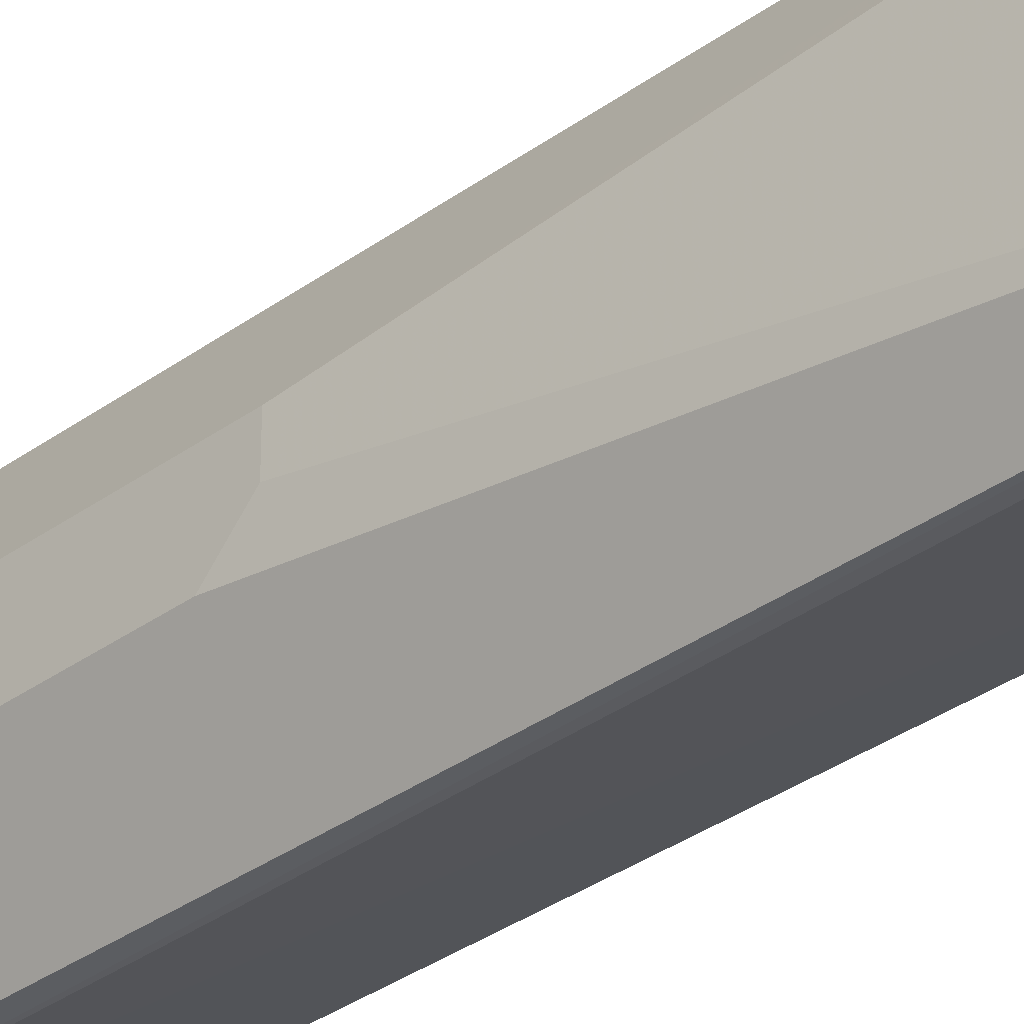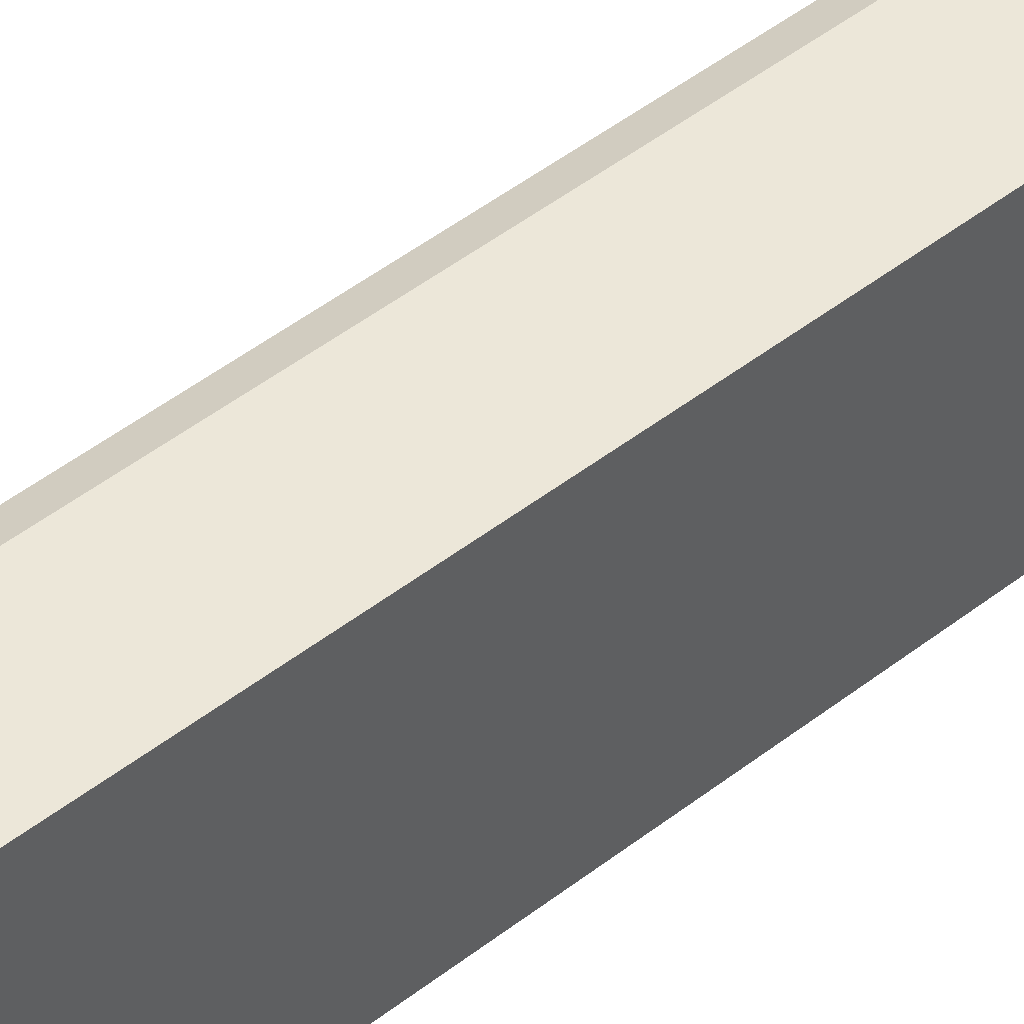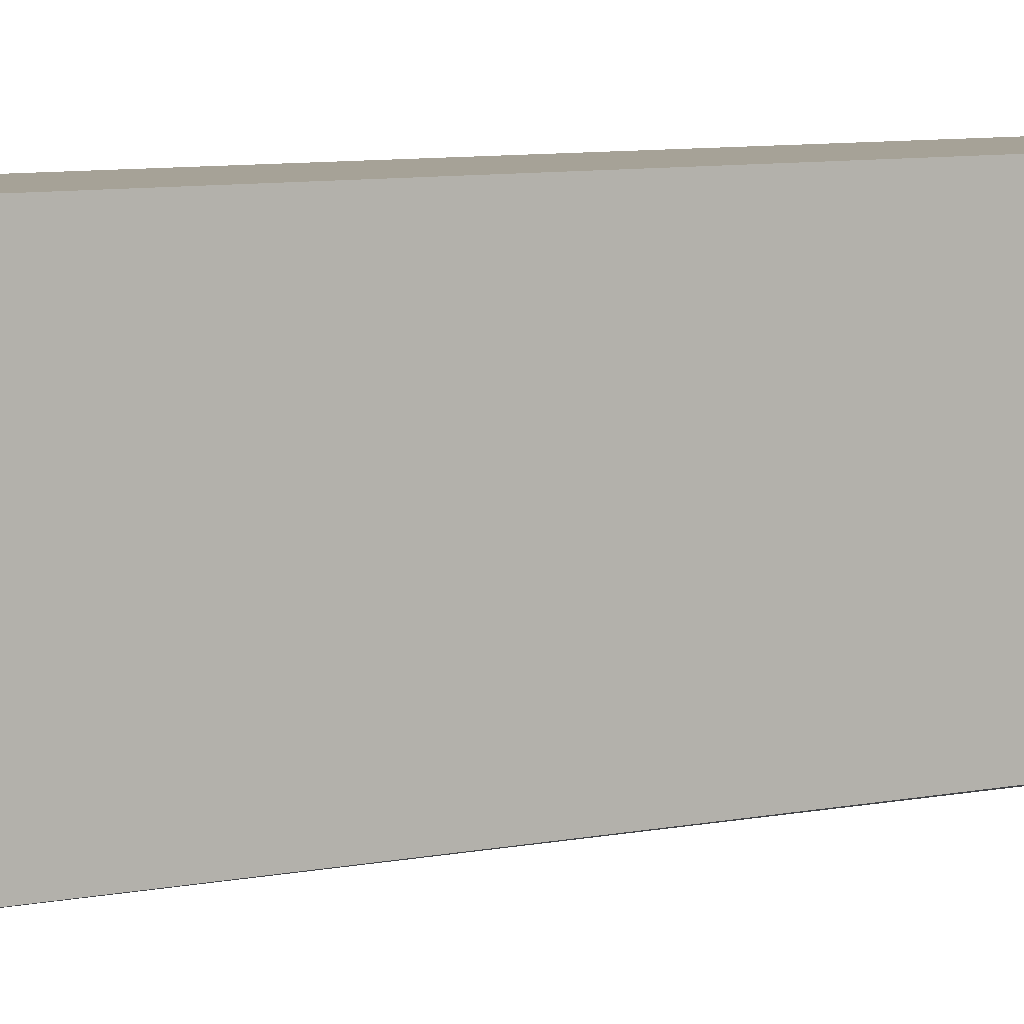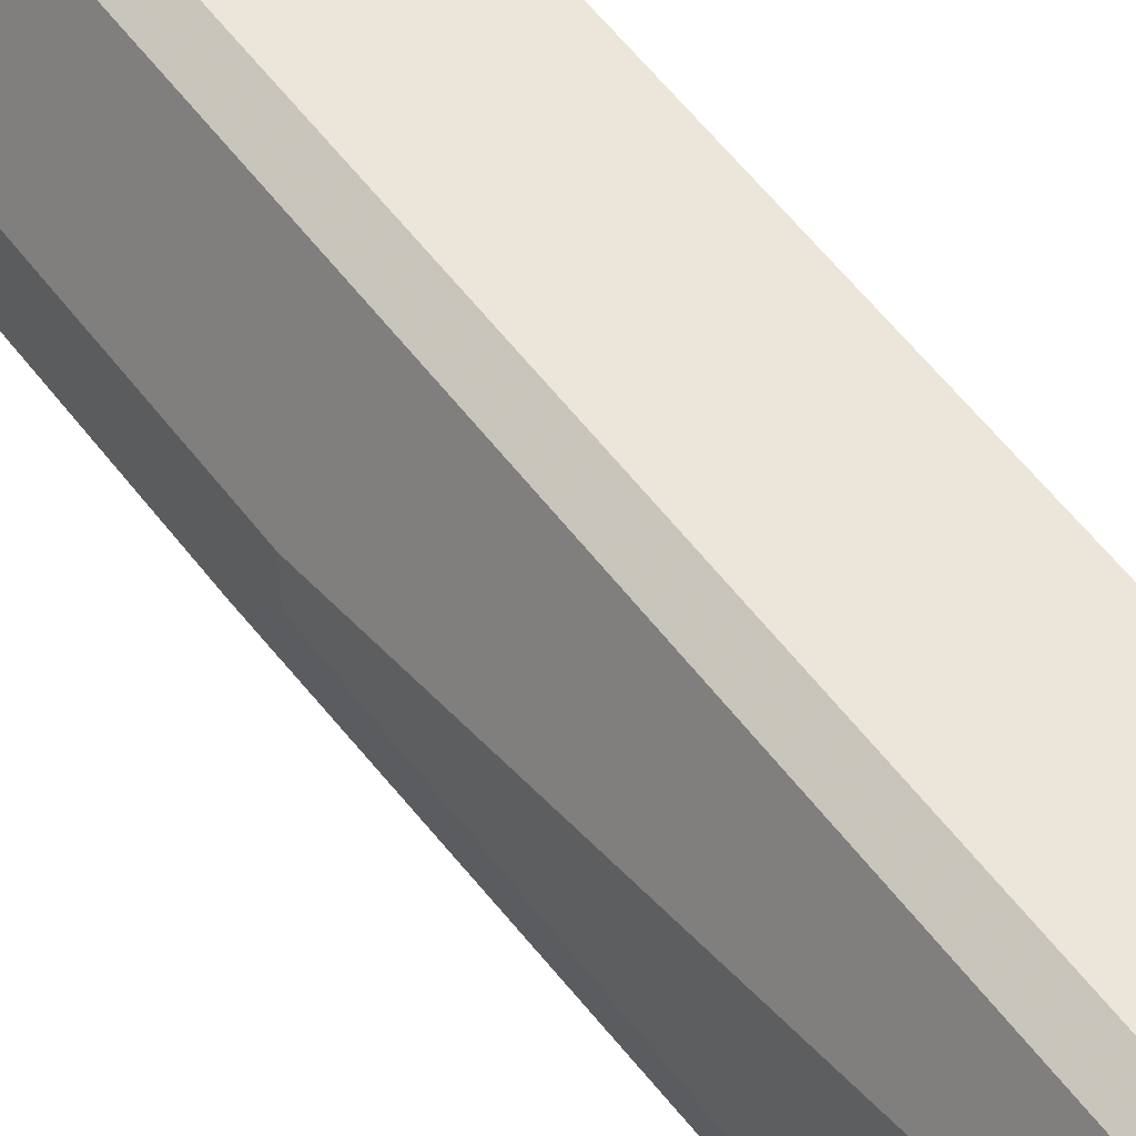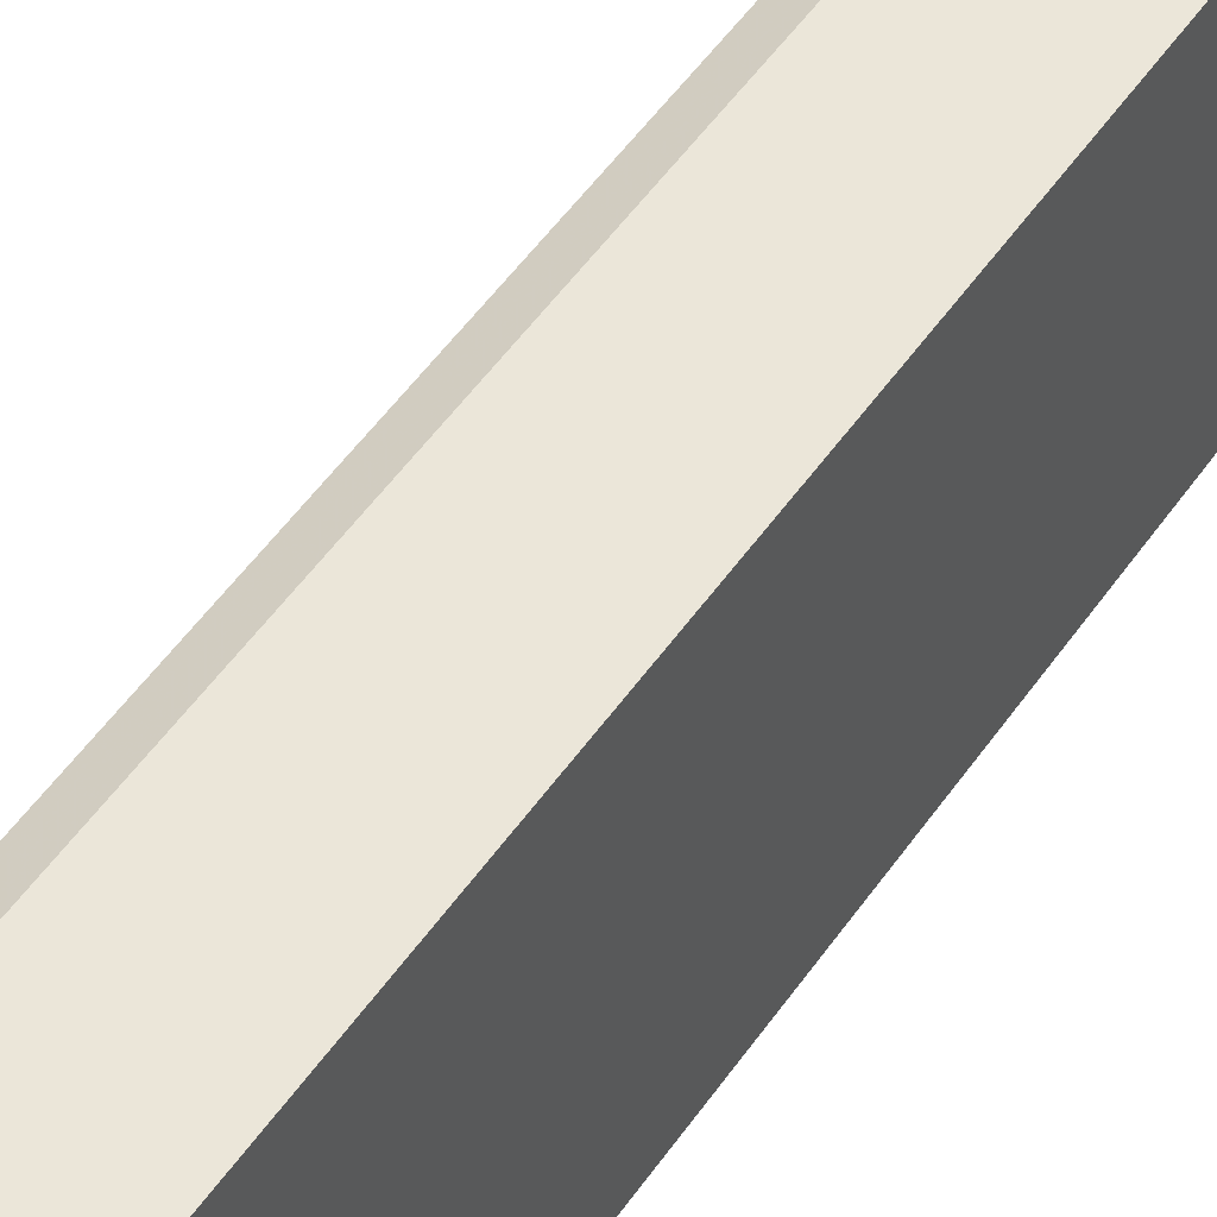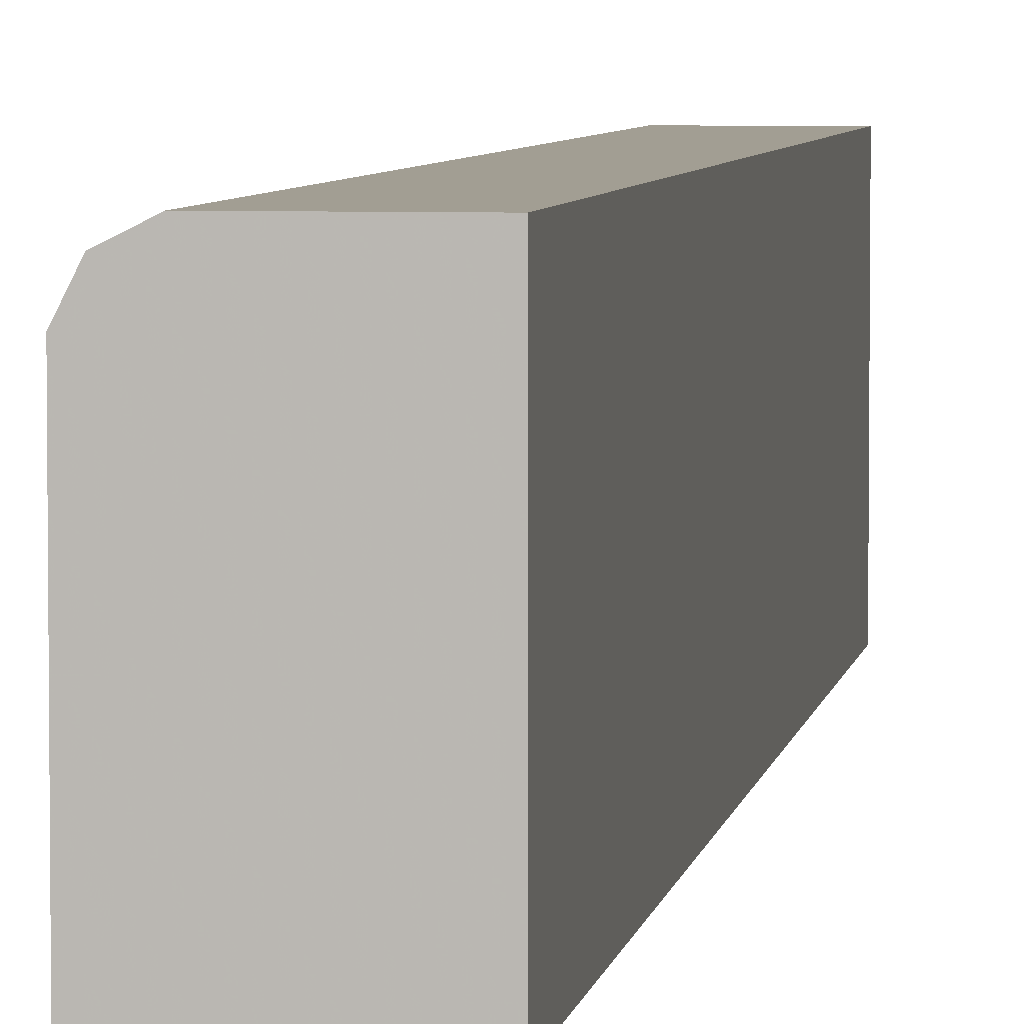
<metadata>
{"format":"obj","ext":"obj","renderer":"f3d","projection":"perspective","resolution":1024,"background":"white","views":[{"elev":-33.1,"azim":-44.8,"up":"+Z"},{"elev":50.1,"azim":49.8,"up":"+Z"},{"elev":6.5,"azim":54.9,"up":"+Z"},{"elev":55.5,"azim":-36.2,"up":"+Z"},{"elev":47.9,"azim":32.2,"up":"+Z"},{"elev":5.1,"azim":8.6,"up":"+Z"}]}
</metadata>
<code>
v -0.4143 0.7714 0.0765
v -0.459 0.7714 0.0765
v -0.4017 0.7714 0.0765
v -0.4017 0.7714 0.07555
v -0.4718 0.7714 0.07012
v -0.459 0.1723 0.0765
v -0.4017 0.1723 0.0765
v -0.4017 0.7714 -0.05737
v -0.476 0.7714 0.06166
v -0.4973 0.6885 0.01912
v -0.4718 0.1723 0.07012
v -0.4017 0.1723 -0.05737
v -0.4624 0.7714 -0.07066
v -0.4781 0.7714 0.05737
v -0.4973 0.7076 9.35e-06
v -0.4973 0.4972 0.01912
v -0.4781 0.1723 0.05737
v -0.4655 0.1723 -0.07011
v -0.4718 0.7714 -0.07011
v -0.4718 0.1723 -0.07011
v -0.4781 0.7714 -0.05737
v -0.4973 0.6885 -0.01912
v -0.4973 0.4972 9.35e-06
v -0.4781 0.1723 -0.05737
v -0.478 0.1723 -0.05763
v -0.4973 0.5164 -0.01912
f 8 12 13
f 12 18 13
f 6 12 7
f 9 14 10
f 10 14 15
f 10 15 22
f 10 22 26
f 10 23 16
f 11 16 17
f 13 18 20
f 19 22 21
f 14 21 15
f 15 21 22
f 16 23 24
f 16 24 17
f 19 20 25
f 19 25 22
f 22 25 26
f 23 26 24
f 24 26 25
f 6 18 12
f 13 20 19
f 6 20 18
f 10 26 23
f 6 24 25
f 6 25 20
f 1 2 6
f 1 6 7
f 1 7 3
f 1 3 4
f 1 8 13
f 1 13 19
f 1 19 21
f 1 21 14
f 1 14 9
f 1 9 5
f 1 4 8
f 2 5 11
f 1 5 2
f 6 11 17
f 5 16 11
f 5 10 16
f 5 9 10
f 6 17 24
f 3 8 4
f 3 12 8
f 3 7 12
f 2 11 6

</code>
